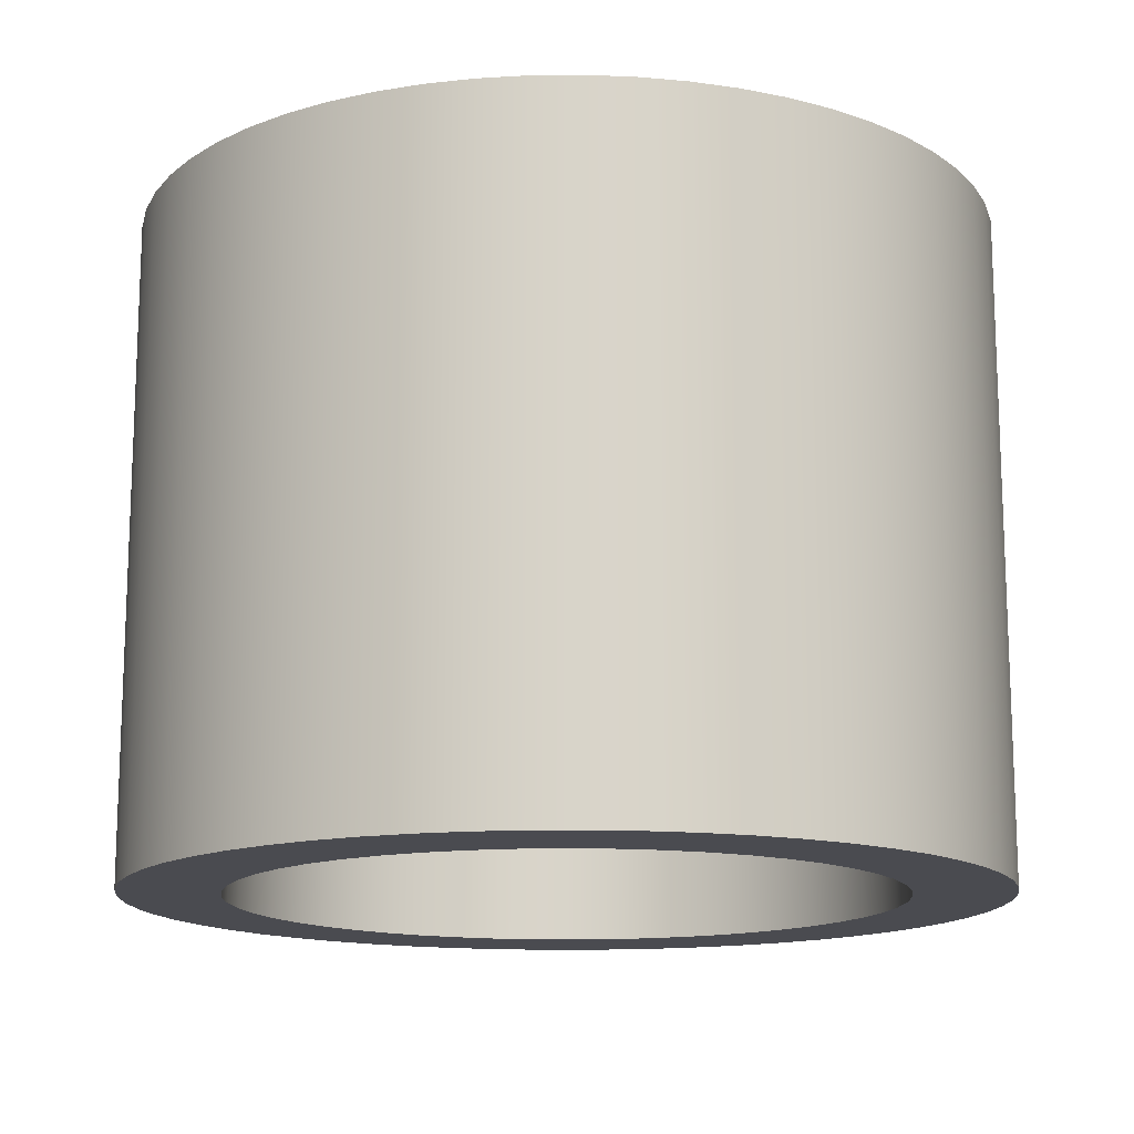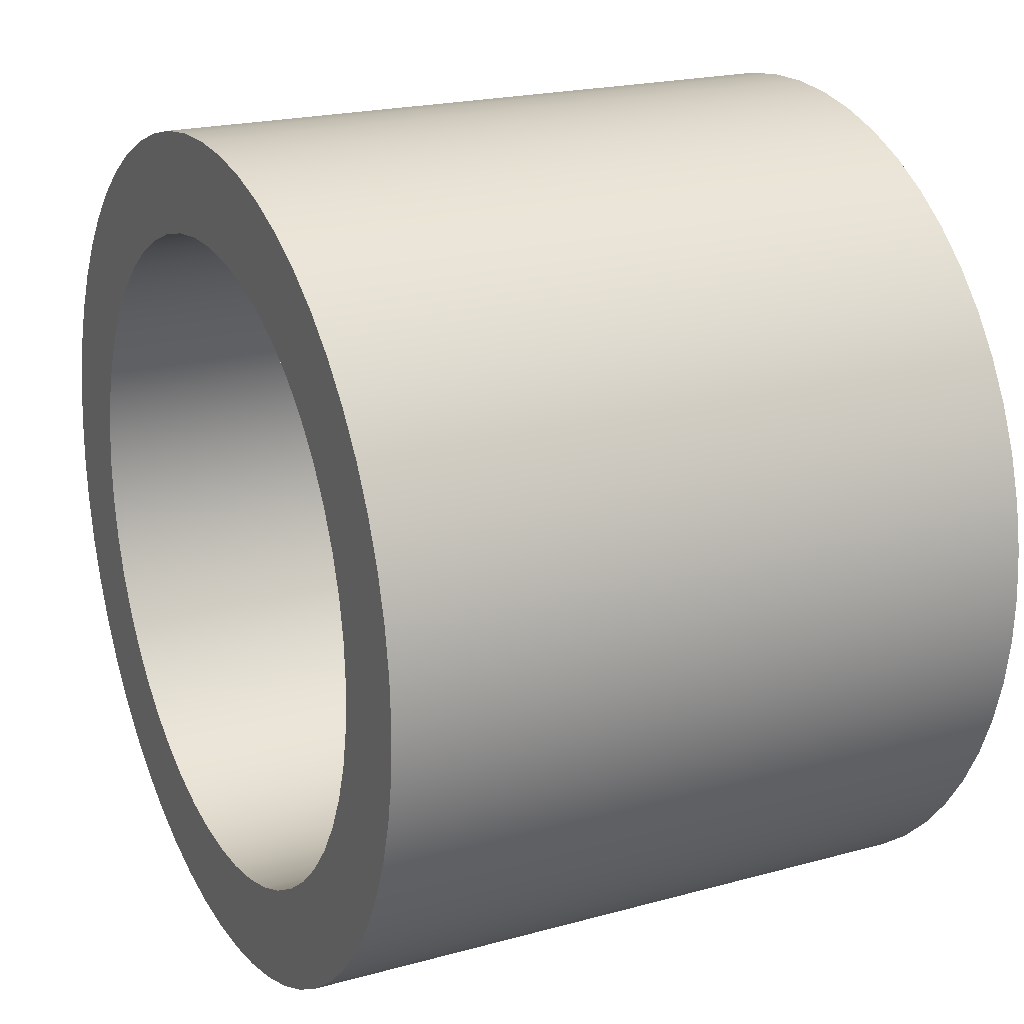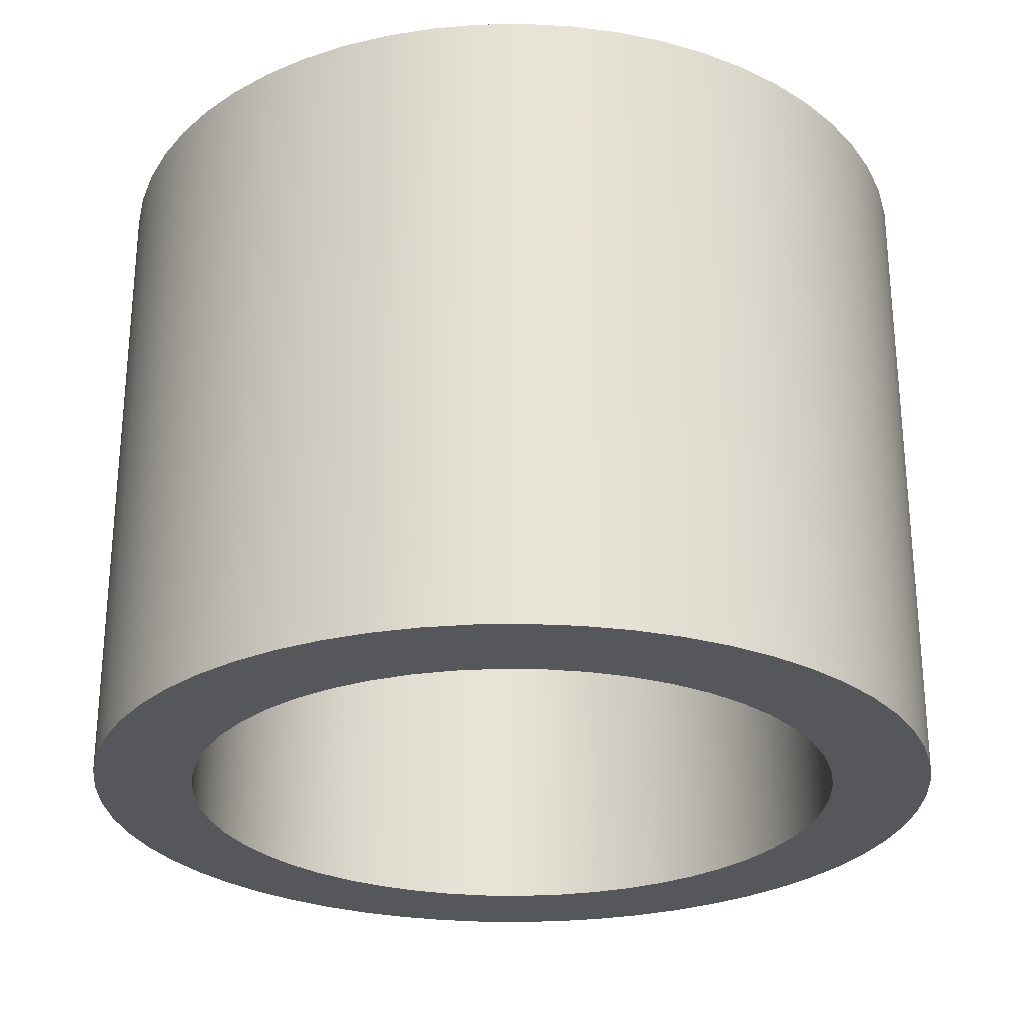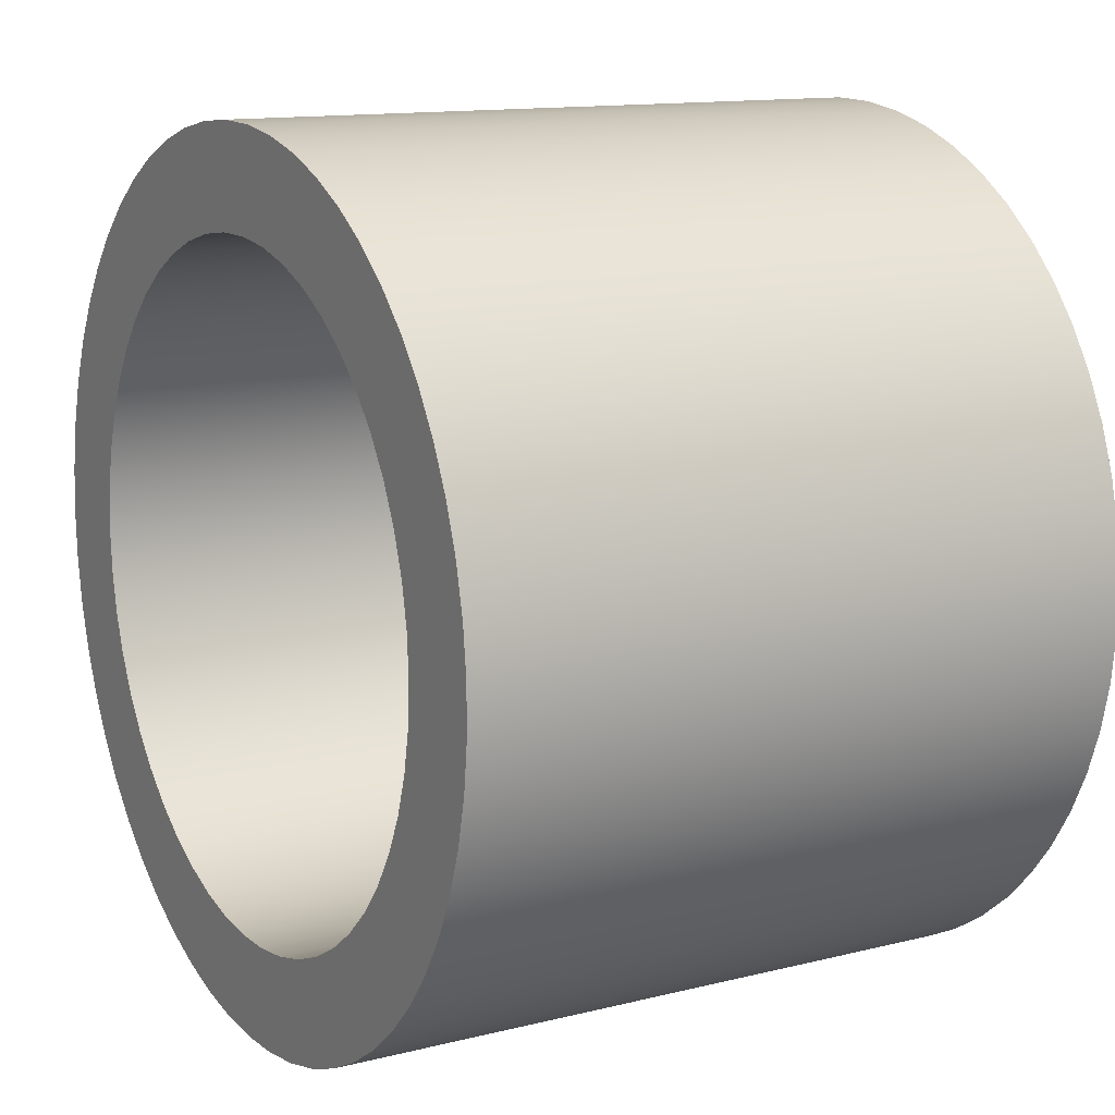
<metadata>
{"format":"obj","ext":"obj","renderer":"f3d","projection":"perspective","resolution":1024,"background":"white","views":[{"elev":-14.5,"azim":97.6,"up":"+Y"},{"elev":20.6,"azim":-116.6,"up":"+Z"},{"elev":-27.1,"azim":34.5,"up":"+Y"},{"elev":12.8,"azim":59.9,"up":"+Z"}]}
</metadata>
<code>
v -1 2 1.225e-16
v -0.9921 2 0.1253
v -0.9686 2 0.2487
v -0.9298 2 0.3681
v -0.8763 2 0.4818
v -0.809 2 0.5878
v -0.729 2 0.6845
v -0.6374 2 0.7705
v -0.5358 2 0.8443
v -0.4258 2 0.9048
v -0.309 2 0.9511
v -0.1874 2 0.9823
v -0.06279 2 0.998
v 0.06279 2 0.998
v 0.1874 2 0.9823
v 0.309 2 0.9511
v 0.4258 2 0.9048
v 0.5358 2 0.8443
v 0.6374 2 0.7705
v 0.729 2 0.6845
v 0.809 2 0.5878
v 0.8763 2 0.4818
v 0.9298 2 0.3681
v 0.9686 2 0.2487
v 0.9921 2 0.1253
v 1 2 4.441e-16
v 0.9921 2 -0.1253
v 0.9686 2 -0.2487
v 0.9298 2 -0.3681
v 0.8763 2 -0.4818
v 0.809 2 -0.5878
v 0.729 2 -0.6845
v 0.6374 2 -0.7705
v 0.5358 2 -0.8443
v 0.4258 2 -0.9048
v 0.309 2 -0.9511
v 0.1874 2 -0.9823
v 0.06279 2 -0.998
v -0.06279 2 -0.998
v -0.1874 2 -0.9823
v -0.309 2 -0.9511
v -0.4258 2 -0.9048
v -0.5358 2 -0.8443
v -0.6374 2 -0.7705
v -0.729 2 -0.6845
v -0.809 2 -0.5878
v -0.8763 2 -0.4818
v -0.9298 2 -0.3681
v -0.9686 2 -0.2487
v -0.9921 2 -0.1253
v -1 0 1.225e-16
v -0.9921 0 -0.1253
v -0.9686 0 -0.2487
v -0.9298 0 -0.3681
v -0.8763 0 -0.4818
v -0.809 0 -0.5878
v -0.729 0 -0.6845
v -0.6374 0 -0.7705
v -0.5358 0 -0.8443
v -0.4258 0 -0.9048
v -0.309 0 -0.9511
v -0.1874 0 -0.9823
v -0.06279 0 -0.998
v 0.06279 0 -0.998
v 0.1874 0 -0.9823
v 0.309 0 -0.9511
v 0.4258 0 -0.9048
v 0.5358 0 -0.8443
v 0.6374 0 -0.7705
v 0.729 0 -0.6845
v 0.809 0 -0.5878
v 0.8763 0 -0.4818
v 0.9298 0 -0.3681
v 0.9686 0 -0.2487
v 0.9921 0 -0.1253
v 1 0 4.441e-16
v 0.9921 0 0.1253
v 0.9686 0 0.2487
v 0.9298 0 0.3681
v 0.8763 0 0.4818
v 0.809 0 0.5878
v 0.729 0 0.6845
v 0.6374 0 0.7705
v 0.5358 0 0.8443
v 0.4258 0 0.9048
v 0.309 0 0.9511
v 0.1874 0 0.9823
v 0.06279 0 0.998
v -0.06279 0 0.998
v -0.1874 0 0.9823
v -0.309 0 0.9511
v -0.4258 0 0.9048
v -0.5358 0 0.8443
v -0.6374 0 0.7705
v -0.729 0 0.6845
v -0.809 0 0.5878
v -0.8763 0 0.4818
v -0.9298 0 0.3681
v -0.9686 0 0.2487
v -0.9921 0 0.1253
v -1 2 1.225e-16
v -1 0 1.225e-16
v -1.3 2 1.592e-16
v -1.292 2 -0.143
v -1.269 2 -0.2843
v -1.23 2 -0.4221
v -1.176 2 -0.5548
v -1.107 2 -0.6808
v -1.026 2 -0.7985
v -0.9318 2 -0.9065
v -0.8264 2 -1.003
v -0.711 2 -1.088
v -0.587 2 -1.16
v -0.4558 2 -1.217
v -0.3191 2 -1.26
v -0.1786 2 -1.288
v -0.03582 2 -1.3
v 0.1074 2 -1.296
v 0.2492 2 -1.276
v 0.3881 2 -1.241
v 0.5222 2 -1.191
v 0.65 2 -1.126
v 0.7699 2 -1.047
v 0.8805 2 -0.9564
v 0.9803 2 -0.8538
v 1.068 2 -0.7408
v 1.143 2 -0.6187
v 1.204 2 -0.4892
v 1.251 2 -0.3537
v 1.282 2 -0.214
v 1.298 2 -0.07161
v 1.298 2 0.07161
v 1.282 2 0.214
v 1.251 2 0.3537
v 1.204 2 0.4892
v 1.143 2 0.6187
v 1.068 2 0.7408
v 0.9803 2 0.8538
v 0.8805 2 0.9564
v 0.7699 2 1.047
v 0.65 2 1.126
v 0.5222 2 1.191
v 0.3881 2 1.241
v 0.2492 2 1.276
v 0.1074 2 1.296
v -0.03582 2 1.3
v -0.1786 2 1.288
v -0.3191 2 1.26
v -0.4558 2 1.217
v -0.587 2 1.16
v -0.711 2 1.088
v -0.8264 2 1.003
v -0.9318 2 0.9065
v -1.026 2 0.7985
v -1.107 2 0.6808
v -1.176 2 0.5548
v -1.23 2 0.4221
v -1.269 2 0.2843
v -1.292 2 0.143
v -1.3 0 1.592e-16
v -1.292 0 0.143
v -1.269 0 0.2843
v -1.23 0 0.4221
v -1.176 0 0.5548
v -1.107 0 0.6808
v -1.026 0 0.7985
v -0.9318 0 0.9065
v -0.8264 0 1.003
v -0.711 0 1.088
v -0.587 0 1.16
v -0.4558 0 1.217
v -0.3191 0 1.26
v -0.1786 0 1.288
v -0.03582 0 1.3
v 0.1074 0 1.296
v 0.2492 0 1.276
v 0.3881 0 1.241
v 0.5222 0 1.191
v 0.65 0 1.126
v 0.7699 0 1.047
v 0.8805 0 0.9564
v 0.9803 0 0.8538
v 1.068 0 0.7408
v 1.143 0 0.6187
v 1.204 0 0.4892
v 1.251 0 0.3537
v 1.282 0 0.214
v 1.298 0 0.07161
v 1.298 0 -0.07161
v 1.282 0 -0.214
v 1.251 0 -0.3537
v 1.204 0 -0.4892
v 1.143 0 -0.6187
v 1.068 0 -0.7408
v 0.9803 0 -0.8538
v 0.8805 0 -0.9564
v 0.7699 0 -1.047
v 0.65 0 -1.126
v 0.5222 0 -1.191
v 0.3881 0 -1.241
v 0.2492 0 -1.276
v 0.1074 0 -1.296
v -0.03582 0 -1.3
v -0.1786 0 -1.288
v -0.3191 0 -1.26
v -0.4558 0 -1.217
v -0.587 0 -1.16
v -0.711 0 -1.088
v -0.8264 0 -1.003
v -0.9318 0 -0.9065
v -1.026 0 -0.7985
v -1.107 0 -0.6808
v -1.176 0 -0.5548
v -1.23 0 -0.4221
v -1.269 0 -0.2843
v -1.292 0 -0.143
v -1.3 0 1.592e-16
v -1.3 2 1.592e-16
v -1 2 1.225e-16
v -0.9921 2 -0.1253
v -0.9686 2 -0.2487
v -0.9298 2 -0.3681
v -0.8763 2 -0.4818
v -0.809 2 -0.5878
v -0.729 2 -0.6845
v -0.6374 2 -0.7705
v -0.5358 2 -0.8443
v -0.4258 2 -0.9048
v -0.309 2 -0.9511
v -0.1874 2 -0.9823
v -0.06279 2 -0.998
v 0.06279 2 -0.998
v 0.1874 2 -0.9823
v 0.309 2 -0.9511
v 0.4258 2 -0.9048
v 0.5358 2 -0.8443
v 0.6374 2 -0.7705
v 0.729 2 -0.6845
v 0.809 2 -0.5878
v 0.8763 2 -0.4818
v 0.9298 2 -0.3681
v 0.9686 2 -0.2487
v 0.9921 2 -0.1253
v 1 2 4.441e-16
v 0.9921 2 0.1253
v 0.9686 2 0.2487
v 0.9298 2 0.3681
v 0.8763 2 0.4818
v 0.809 2 0.5878
v 0.729 2 0.6845
v 0.6374 2 0.7705
v 0.5358 2 0.8443
v 0.4258 2 0.9048
v 0.309 2 0.9511
v 0.1874 2 0.9823
v 0.06279 2 0.998
v -0.06279 2 0.998
v -0.1874 2 0.9823
v -0.309 2 0.9511
v -0.4258 2 0.9048
v -0.5358 2 0.8443
v -0.6374 2 0.7705
v -0.729 2 0.6845
v -0.809 2 0.5878
v -0.8763 2 0.4818
v -0.9298 2 0.3681
v -0.9686 2 0.2487
v -0.9921 2 0.1253
v -1.3 2 1.592e-16
v -1.292 2 0.143
v -1.269 2 0.2843
v -1.23 2 0.4221
v -1.176 2 0.5548
v -1.107 2 0.6808
v -1.026 2 0.7985
v -0.9318 2 0.9065
v -0.8264 2 1.003
v -0.711 2 1.088
v -0.587 2 1.16
v -0.4558 2 1.217
v -0.3191 2 1.26
v -0.1786 2 1.288
v -0.03582 2 1.3
v 0.1074 2 1.296
v 0.2492 2 1.276
v 0.3881 2 1.241
v 0.5222 2 1.191
v 0.65 2 1.126
v 0.7699 2 1.047
v 0.8805 2 0.9564
v 0.9803 2 0.8538
v 1.068 2 0.7408
v 1.143 2 0.6187
v 1.204 2 0.4892
v 1.251 2 0.3537
v 1.282 2 0.214
v 1.298 2 0.07161
v 1.298 2 -0.07161
v 1.282 2 -0.214
v 1.251 2 -0.3537
v 1.204 2 -0.4892
v 1.143 2 -0.6187
v 1.068 2 -0.7408
v 0.9803 2 -0.8538
v 0.8805 2 -0.9564
v 0.7699 2 -1.047
v 0.65 2 -1.126
v 0.5222 2 -1.191
v 0.3881 2 -1.241
v 0.2492 2 -1.276
v 0.1074 2 -1.296
v -0.03582 2 -1.3
v -0.1786 2 -1.288
v -0.3191 2 -1.26
v -0.4558 2 -1.217
v -0.587 2 -1.16
v -0.711 2 -1.088
v -0.8264 2 -1.003
v -0.9318 2 -0.9065
v -1.026 2 -0.7985
v -1.107 2 -0.6808
v -1.176 2 -0.5548
v -1.23 2 -0.4221
v -1.269 2 -0.2843
v -1.292 2 -0.143
v -1 0 1.225e-16
v -0.9921 0 0.1253
v -0.9686 0 0.2487
v -0.9298 0 0.3681
v -0.8763 0 0.4818
v -0.809 0 0.5878
v -0.729 0 0.6845
v -0.6374 0 0.7705
v -0.5358 0 0.8443
v -0.4258 0 0.9048
v -0.309 0 0.9511
v -0.1874 0 0.9823
v -0.06279 0 0.998
v 0.06279 0 0.998
v 0.1874 0 0.9823
v 0.309 0 0.9511
v 0.4258 0 0.9048
v 0.5358 0 0.8443
v 0.6374 0 0.7705
v 0.729 0 0.6845
v 0.809 0 0.5878
v 0.8763 0 0.4818
v 0.9298 0 0.3681
v 0.9686 0 0.2487
v 0.9921 0 0.1253
v 1 0 4.441e-16
v 0.9921 0 -0.1253
v 0.9686 0 -0.2487
v 0.9298 0 -0.3681
v 0.8763 0 -0.4818
v 0.809 0 -0.5878
v 0.729 0 -0.6845
v 0.6374 0 -0.7705
v 0.5358 0 -0.8443
v 0.4258 0 -0.9048
v 0.309 0 -0.9511
v 0.1874 0 -0.9823
v 0.06279 0 -0.998
v -0.06279 0 -0.998
v -0.1874 0 -0.9823
v -0.309 0 -0.9511
v -0.4258 0 -0.9048
v -0.5358 0 -0.8443
v -0.6374 0 -0.7705
v -0.729 0 -0.6845
v -0.809 0 -0.5878
v -0.8763 0 -0.4818
v -0.9298 0 -0.3681
v -0.9686 0 -0.2487
v -0.9921 0 -0.1253
v -1.3 0 1.592e-16
v -1.292 0 -0.143
v -1.269 0 -0.2843
v -1.23 0 -0.4221
v -1.176 0 -0.5548
v -1.107 0 -0.6808
v -1.026 0 -0.7985
v -0.9318 0 -0.9065
v -0.8264 0 -1.003
v -0.711 0 -1.088
v -0.587 0 -1.16
v -0.4558 0 -1.217
v -0.3191 0 -1.26
v -0.1786 0 -1.288
v -0.03582 0 -1.3
v 0.1074 0 -1.296
v 0.2492 0 -1.276
v 0.3881 0 -1.241
v 0.5222 0 -1.191
v 0.65 0 -1.126
v 0.7699 0 -1.047
v 0.8805 0 -0.9564
v 0.9803 0 -0.8538
v 1.068 0 -0.7408
v 1.143 0 -0.6187
v 1.204 0 -0.4892
v 1.251 0 -0.3537
v 1.282 0 -0.214
v 1.298 0 -0.07161
v 1.298 0 0.07161
v 1.282 0 0.214
v 1.251 0 0.3537
v 1.204 0 0.4892
v 1.143 0 0.6187
v 1.068 0 0.7408
v 0.9803 0 0.8538
v 0.8805 0 0.9564
v 0.7699 0 1.047
v 0.65 0 1.126
v 0.5222 0 1.191
v 0.3881 0 1.241
v 0.2492 0 1.276
v 0.1074 0 1.296
v -0.03582 0 1.3
v -0.1786 0 1.288
v -0.3191 0 1.26
v -0.4558 0 1.217
v -0.587 0 1.16
v -0.711 0 1.088
v -0.8264 0 1.003
v -0.9318 0 0.9065
v -1.026 0 0.7985
v -1.107 0 0.6808
v -1.176 0 0.5548
v -1.23 0 0.4221
v -1.269 0 0.2843
v -1.292 0 0.143
g 15d258f6-e331-11ea-8d1f-54bf646e7e1f
f 2 100 1
f 1 100 102
f 101 51 50
f 50 51 52
f 50 52 49
f 49 52 53
f 49 53 48
f 48 53 54
f 48 54 47
f 47 54 55
f 47 55 46
f 46 55 56
f 46 56 45
f 45 56 57
f 45 57 44
f 44 57 58
f 44 58 43
f 43 58 59
f 43 59 42
f 42 59 60
f 42 60 41
f 41 60 61
f 41 61 40
f 40 61 62
f 40 62 39
f 39 62 63
f 39 63 38
f 38 63 64
f 38 64 37
f 37 64 65
f 37 65 36
f 36 65 66
f 36 66 35
f 35 66 67
f 35 67 34
f 34 67 68
f 34 68 33
f 33 68 69
f 33 69 32
f 32 69 70
f 32 70 31
f 31 70 71
f 31 71 30
f 30 71 72
f 30 72 29
f 29 72 73
f 29 73 28
f 28 73 74
f 28 74 27
f 27 74 75
f 27 75 26
f 26 75 76
f 26 76 25
f 25 76 77
f 25 77 24
f 24 77 78
f 24 78 23
f 23 78 79
f 23 79 22
f 22 79 80
f 22 80 21
f 21 80 81
f 21 81 20
f 20 81 82
f 20 82 19
f 19 82 83
f 19 83 18
f 18 83 84
f 18 84 17
f 17 84 85
f 17 85 16
f 16 85 86
f 16 86 15
f 15 86 87
f 15 87 14
f 14 87 88
f 14 88 13
f 13 88 89
f 13 89 12
f 12 89 90
f 12 90 11
f 11 90 91
f 11 91 10
f 10 91 92
f 10 92 9
f 9 92 93
f 9 93 8
f 8 93 94
f 8 94 7
f 7 94 95
f 7 95 6
f 6 95 96
f 6 96 5
f 5 96 97
f 5 97 4
f 4 97 98
f 4 98 3
f 3 98 99
f 3 99 2
f 2 99 100
g 15d31c24-e331-11ea-9726-54bf646e7e1f
f 104 216 103
f 103 216 217
f 218 160 159
f 159 160 161
f 159 161 162
f 104 105 216
f 216 105 215
f 215 105 106
f 215 106 214
f 214 106 107
f 214 107 213
f 213 107 108
f 213 108 212
f 212 108 109
f 212 109 211
f 211 109 110
f 211 110 210
f 210 110 111
f 210 111 209
f 209 111 112
f 209 112 208
f 208 112 113
f 208 113 207
f 207 113 114
f 207 114 206
f 206 114 115
f 206 115 205
f 205 115 116
f 205 116 204
f 204 116 117
f 204 117 203
f 203 117 118
f 203 118 202
f 202 118 119
f 202 119 201
f 201 119 120
f 201 120 200
f 200 120 121
f 200 121 199
f 199 121 122
f 199 122 198
f 198 122 123
f 198 123 197
f 197 123 124
f 197 124 196
f 196 124 125
f 196 125 195
f 195 125 126
f 195 126 194
f 194 126 127
f 194 127 193
f 193 127 128
f 193 128 192
f 192 128 129
f 192 129 191
f 191 129 130
f 191 130 190
f 190 130 131
f 190 131 189
f 189 131 132
f 189 132 188
f 188 132 133
f 188 133 187
f 187 133 134
f 187 134 186
f 186 134 135
f 186 135 185
f 185 135 136
f 185 136 184
f 184 136 137
f 184 137 183
f 183 137 138
f 183 138 182
f 182 138 139
f 182 139 181
f 181 139 140
f 181 140 180
f 180 140 141
f 180 141 179
f 179 141 142
f 179 142 178
f 178 142 143
f 178 143 177
f 177 143 144
f 177 144 176
f 176 144 145
f 176 145 175
f 175 145 146
f 175 146 174
f 174 146 147
f 174 147 173
f 173 147 148
f 173 148 172
f 172 148 149
f 172 149 171
f 171 149 150
f 171 150 170
f 170 150 151
f 170 151 169
f 169 151 152
f 169 152 168
f 168 152 153
f 168 153 167
f 167 153 154
f 167 154 166
f 166 154 155
f 166 155 165
f 165 155 156
f 165 156 164
f 164 156 157
f 164 157 163
f 163 157 158
f 163 158 162
f 162 158 159
g 15d3df88-e331-11ea-b0b5-54bf646e7e1f
f 220 325 219
f 219 325 269
f 219 269 270
f 325 220 324
f 324 220 221
f 324 221 323
f 323 221 222
f 323 222 322
f 322 222 223
f 322 223 321
f 321 223 224
f 321 224 320
f 320 224 225
f 320 225 319
f 319 225 226
f 319 226 318
f 318 226 317
f 317 226 227
f 317 227 316
f 316 227 228
f 316 228 315
f 315 228 229
f 315 229 314
f 314 229 230
f 314 230 313
f 313 230 231
f 313 231 312
f 312 231 232
f 312 232 311
f 311 232 233
f 311 233 310
f 310 233 309
f 309 233 234
f 309 234 308
f 308 234 235
f 308 235 307
f 307 235 236
f 307 236 306
f 306 236 237
f 306 237 305
f 305 237 238
f 305 238 304
f 304 238 239
f 304 239 303
f 303 239 240
f 303 240 302
f 302 240 301
f 301 240 241
f 301 241 300
f 300 241 242
f 300 242 299
f 299 242 243
f 299 243 298
f 298 243 244
f 298 244 297
f 297 244 245
f 297 245 296
f 296 245 246
f 296 246 295
f 295 246 247
f 295 247 294
f 294 247 248
f 294 248 293
f 293 248 292
f 292 248 249
f 292 249 291
f 291 249 250
f 291 250 290
f 290 250 251
f 290 251 289
f 289 251 252
f 289 252 288
f 288 252 253
f 288 253 287
f 287 253 254
f 287 254 286
f 286 254 255
f 286 255 285
f 285 255 284
f 284 255 256
f 284 256 283
f 283 256 257
f 283 257 282
f 282 257 258
f 282 258 281
f 281 258 259
f 281 259 280
f 280 259 260
f 280 260 279
f 279 260 261
f 279 261 278
f 278 261 262
f 278 262 277
f 277 262 276
f 276 262 263
f 276 263 275
f 275 263 264
f 275 264 274
f 274 264 265
f 274 265 273
f 273 265 266
f 273 266 272
f 272 266 267
f 272 267 271
f 271 267 268
f 271 268 270
f 270 268 219
g 15d47bc6-e331-11ea-b33c-54bf646e7e1f
f 327 432 326
f 326 432 376
f 326 376 377
f 432 327 431
f 431 327 328
f 431 328 430
f 430 328 329
f 430 329 429
f 429 329 330
f 429 330 428
f 428 330 331
f 428 331 427
f 427 331 332
f 427 332 426
f 426 332 333
f 426 333 425
f 425 333 424
f 424 333 334
f 424 334 423
f 423 334 335
f 423 335 422
f 422 335 336
f 422 336 421
f 421 336 337
f 421 337 420
f 420 337 338
f 420 338 419
f 419 338 339
f 419 339 418
f 418 339 340
f 418 340 417
f 417 340 416
f 416 340 341
f 416 341 415
f 415 341 342
f 415 342 414
f 414 342 343
f 414 343 413
f 413 343 344
f 413 344 412
f 412 344 345
f 412 345 411
f 411 345 346
f 411 346 410
f 410 346 347
f 410 347 409
f 409 347 408
f 408 347 348
f 408 348 407
f 407 348 349
f 407 349 406
f 406 349 350
f 406 350 405
f 405 350 351
f 405 351 404
f 404 351 352
f 404 352 403
f 403 352 353
f 403 353 402
f 402 353 354
f 402 354 401
f 401 354 355
f 401 355 400
f 400 355 399
f 399 355 356
f 399 356 398
f 398 356 357
f 398 357 397
f 397 357 358
f 397 358 396
f 396 358 359
f 396 359 395
f 395 359 360
f 395 360 394
f 394 360 361
f 394 361 393
f 393 361 362
f 393 362 392
f 392 362 391
f 391 362 363
f 391 363 390
f 390 363 364
f 390 364 389
f 389 364 365
f 389 365 388
f 388 365 366
f 388 366 387
f 387 366 367
f 387 367 386
f 386 367 368
f 386 368 385
f 385 368 369
f 385 369 384
f 384 369 383
f 383 369 370
f 383 370 382
f 382 370 371
f 382 371 381
f 381 371 372
f 381 372 380
f 380 372 373
f 380 373 379
f 379 373 374
f 379 374 378
f 378 374 375
f 378 375 377
f 377 375 326

</code>
